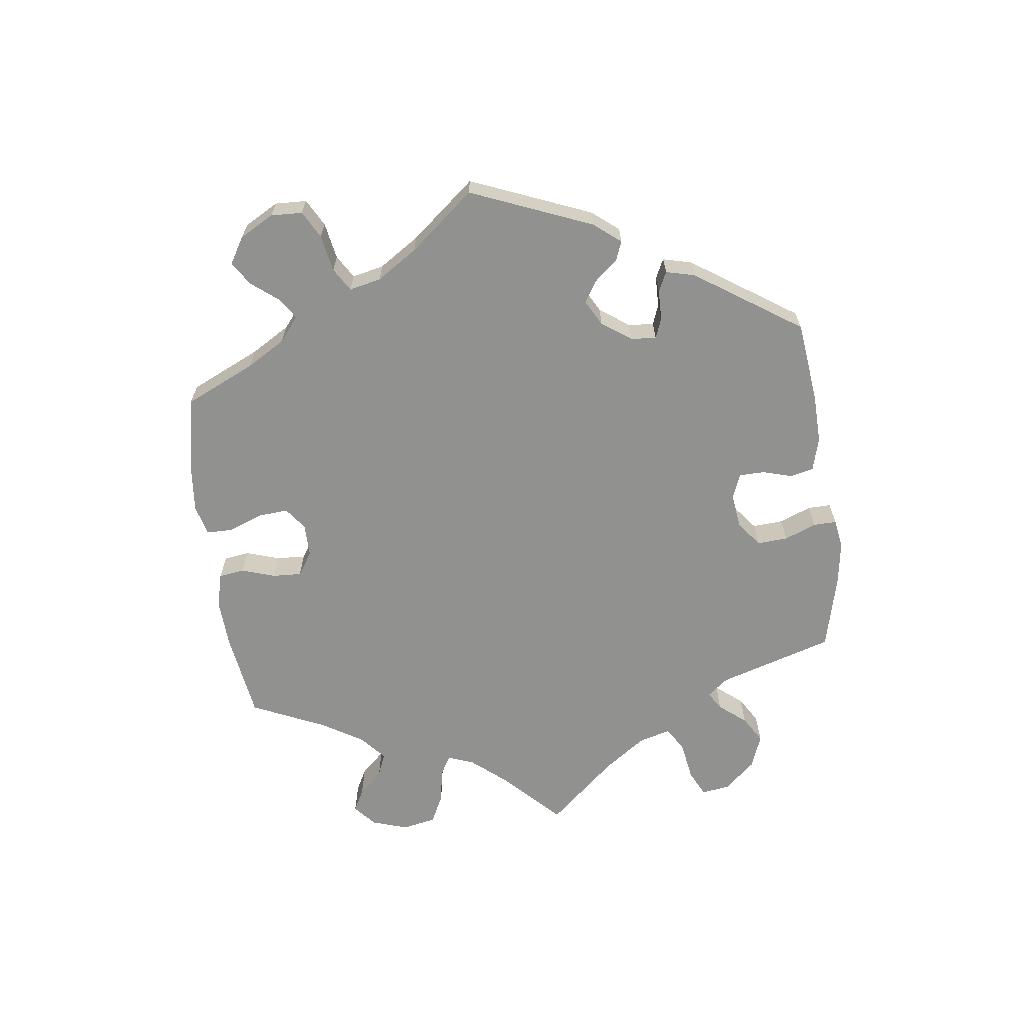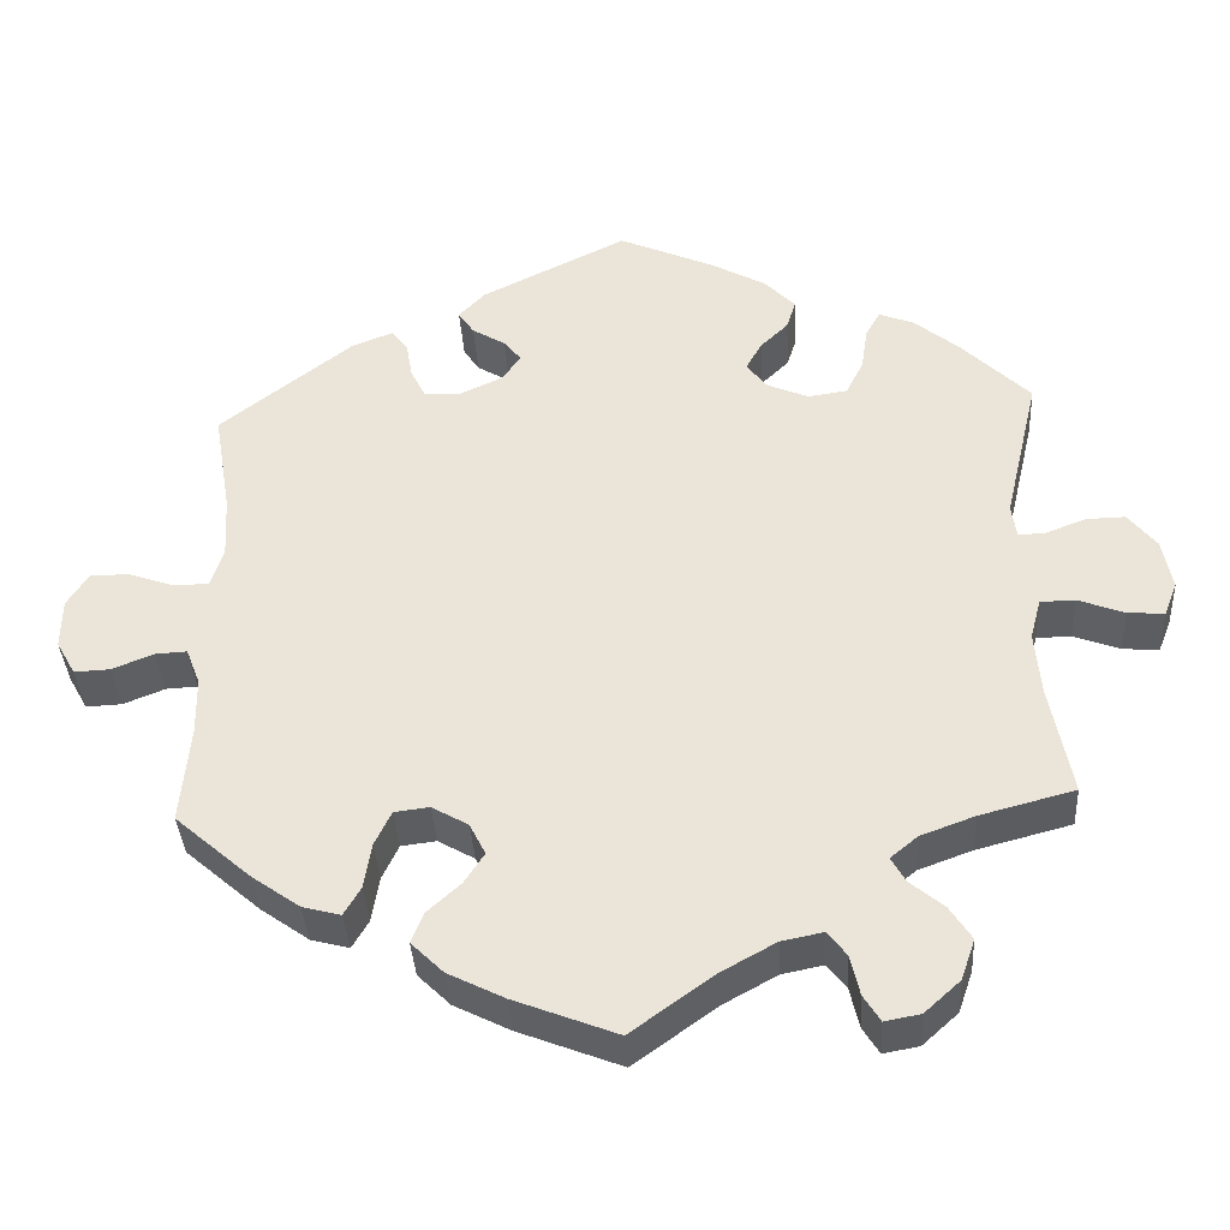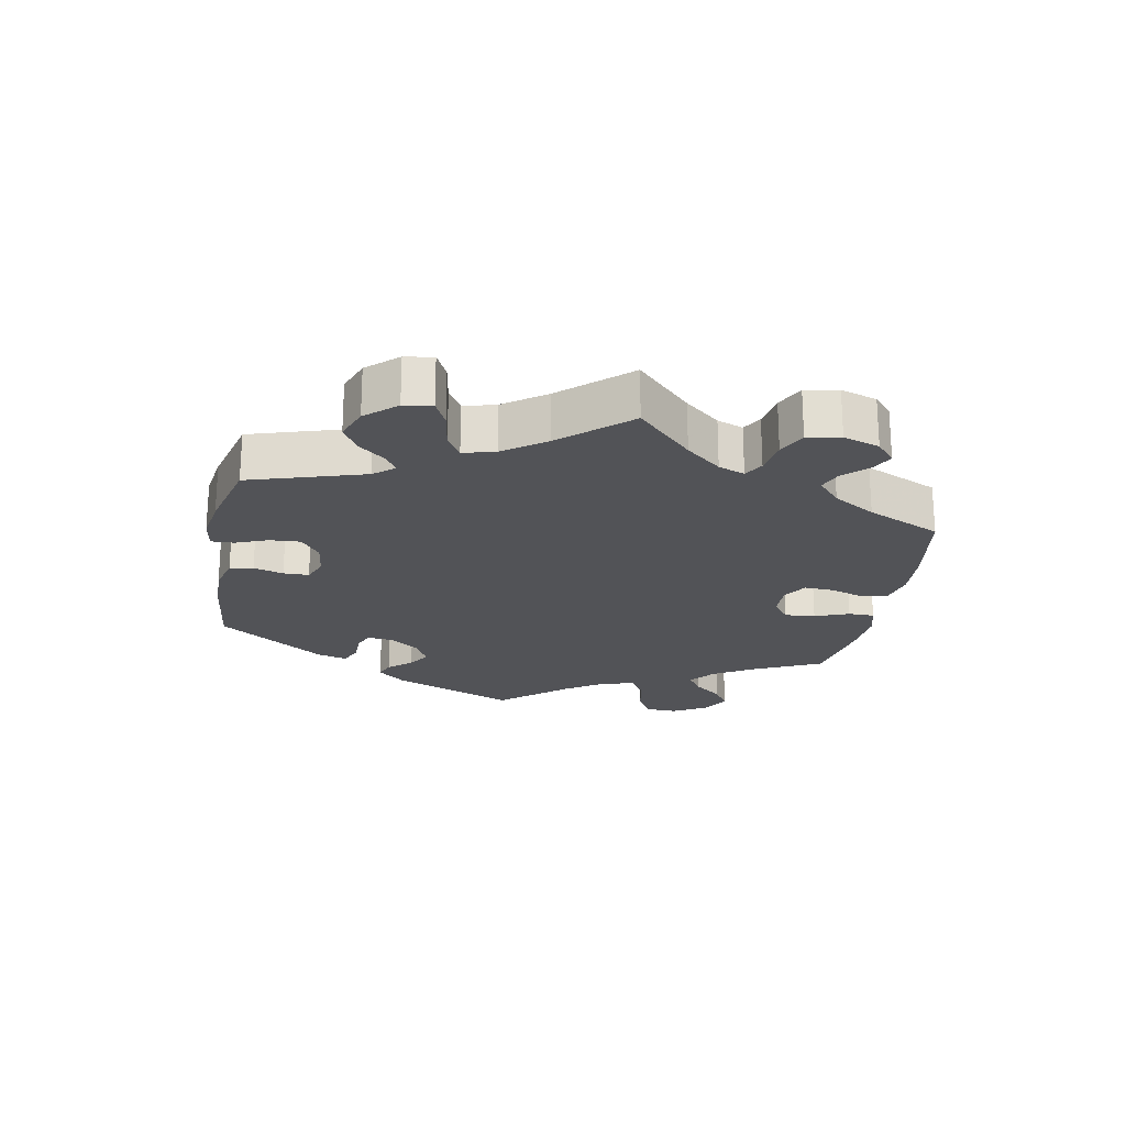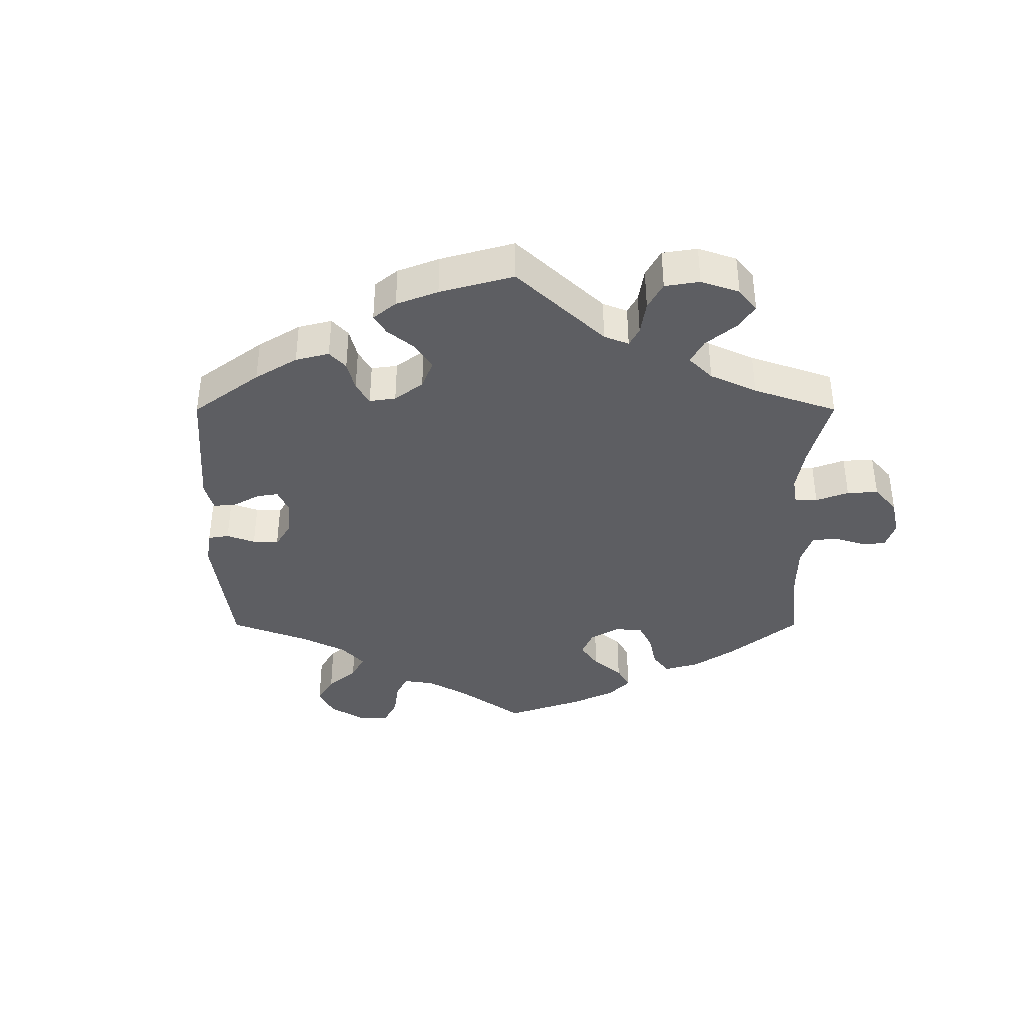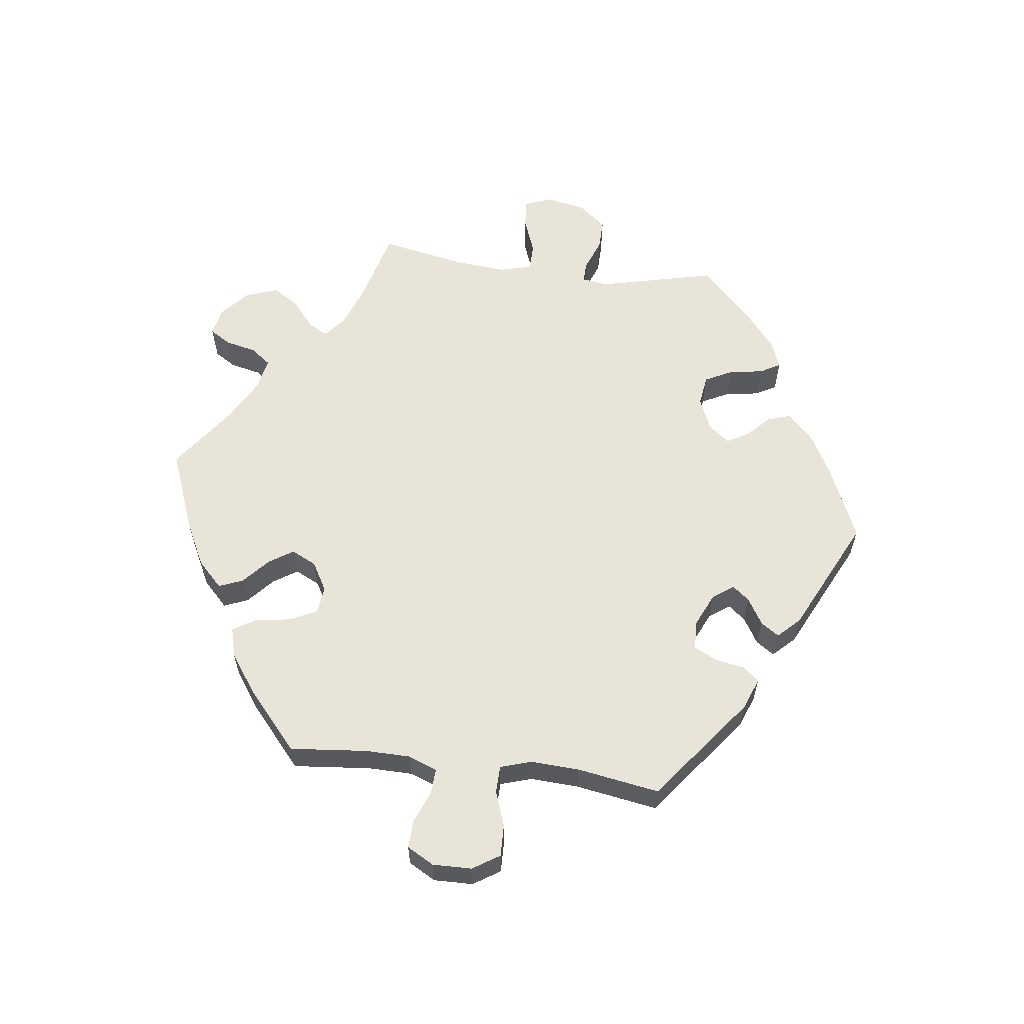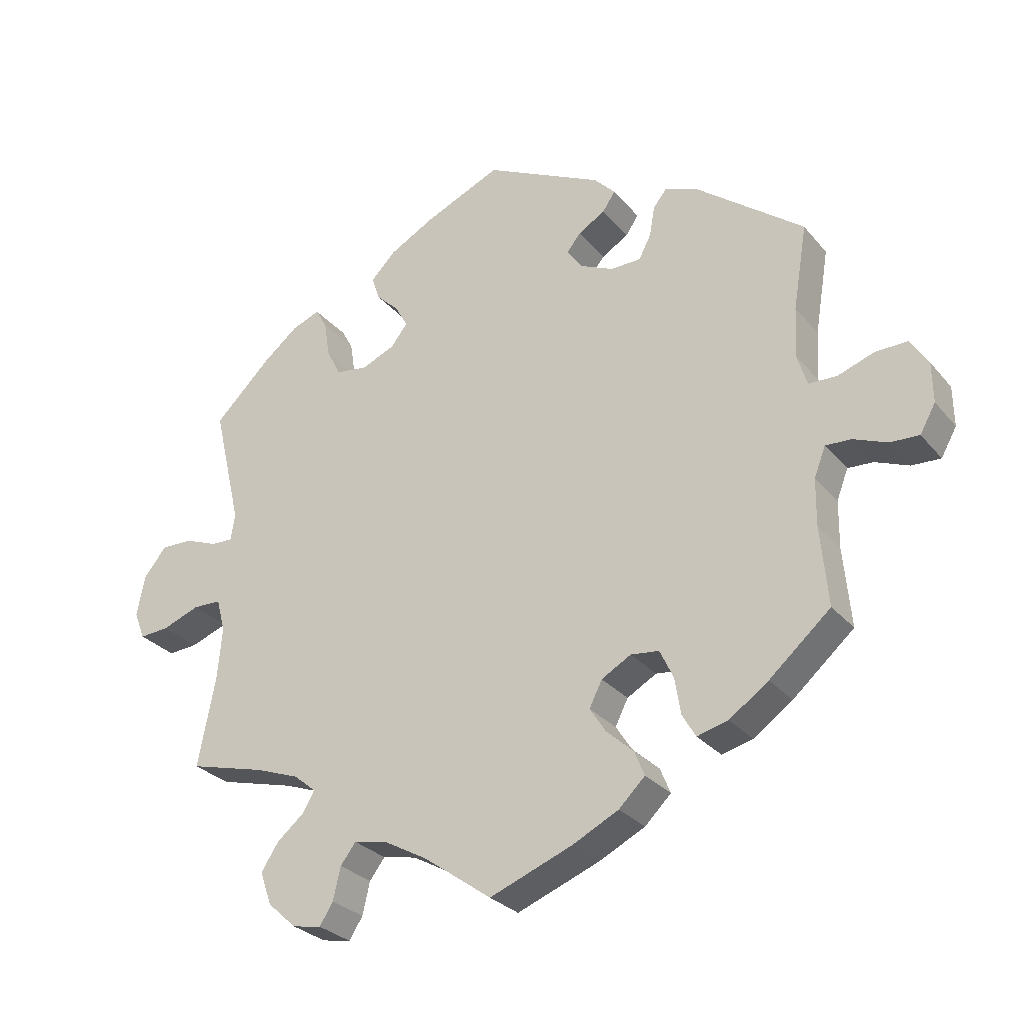
<metadata>
{"format":"obj","ext":"obj","renderer":"f3d","projection":"perspective","resolution":1024,"background":"white","views":[{"elev":-65.9,"azim":-52.6,"up":"+Y"},{"elev":-37.1,"azim":3.3,"up":"+Z"},{"elev":-22.3,"azim":109.6,"up":"+Y"},{"elev":-39.0,"azim":60.0,"up":"+Y"},{"elev":60.0,"azim":-82.9,"up":"+Y"},{"elev":-28.4,"azim":-148.6,"up":"+Z"}]}
</metadata>
<code>
v -0.34 0.07 0.413
v -0.291 0.07 0.432
v -0.271 0.07 0.407
v -0.263 0.07 0.362
v -0.245 0.07 0.327
v -0.2 0.07 0.326
v -0.15 0.07 0.349
v -0.127 0.07 0.381
v -0.148 0.07 0.407
v -0.188 0.07 0.431
v -0.207 0.07 0.459
v -0.175 0.07 0.492
v 0 0.07 0.578
v 0.115 0.07 0.528
v 0.181 0.07 0.492
v 0.218 0.07 0.454
v 0.207 0.07 0.419
v 0.173 0.07 0.386
v 0.154 0.07 0.352
v 0.179 0.07 0.32
v 0.229 0.07 0.299
v 0.276 0.07 0.306
v 0.297 0.07 0.348
v 0.305 0.07 0.4
v 0.322 0.07 0.431
v 0.364 0.07 0.415
v 0.417 0.07 0.372
v 0.501 0.07 0.29
v 0.459 0.07 0.111
v 0.465 0.07 0.071
v 0.497 0.07 0.072
v 0.546 0.07 0.091
v 0.593 0.07 0.092
v 0.627 0.07 0.05
v 0.639 0.07 -0.011
v 0.623 0.07 -0.052
v 0.579 0.07 -0.049
v 0.523 0.07 -0.028
v 0.481 0.07 -0.029
v 0.468 0.07 -0.078
v 0.475 0.07 -0.156
v 0.501 0.07 -0.289
v 0.387 0.07 -0.319
v 0.322 0.07 -0.343
v 0.289 0.07 -0.37
v 0.306 0.07 -0.4
v 0.347 0.07 -0.434
v 0.373 0.07 -0.474
v 0.356 0.07 -0.523
v 0.313 0.07 -0.562
v 0.27 0.07 -0.57
v 0.25 0.07 -0.538
v 0.239 0.07 -0.49
v 0.216 0.07 -0.46
v 0.166 0.07 -0.47
v 0.101 0.07 -0.506
v 0.001 0.07 -0.578
v -0.123 0.07 -0.53
v -0.191 0.07 -0.496
v -0.23 0.07 -0.458
v -0.215 0.07 -0.421
v -0.175 0.07 -0.385
v -0.151 0.07 -0.348
v -0.17 0.07 -0.31
v -0.214 0.07 -0.285
v -0.256 0.07 -0.29
v -0.276 0.07 -0.332
v -0.285 0.07 -0.387
v -0.305 0.07 -0.421
v -0.351 0.07 -0.409
v -0.409 0.07 -0.368
v -0.5 0.07 -0.289
v -0.489 0.07 -0.171
v -0.49 0.07 -0.102
v -0.507 0.07 -0.058
v -0.545 0.07 -0.06
v -0.595 0.07 -0.08
v -0.638 0.07 -0.082
v -0.661 0.07 -0.041
v -0.66 0.07 0.019
v -0.634 0.07 0.06
v -0.586 0.07 0.059
v -0.532 0.07 0.04
v -0.49 0.07 0.041
v -0.475 0.07 0.089
v -0.479 0.07 0.163
v -0.5 0.07 0.289
v -0.34 0 0.413
v -0.291 0 0.432
v -0.271 0 0.407
v -0.263 0 0.362
v -0.245 0 0.327
v -0.2 0 0.326
v -0.15 0 0.349
v -0.127 0 0.381
v -0.148 0 0.407
v -0.188 0 0.431
v -0.207 0 0.459
v -0.175 0 0.492
v 0 0 0.578
v 0.115 0 0.528
v 0.181 0 0.492
v 0.218 0 0.454
v 0.207 0 0.419
v 0.173 0 0.386
v 0.154 0 0.352
v 0.179 0 0.32
v 0.229 0 0.299
v 0.276 0 0.306
v 0.297 0 0.348
v 0.305 0 0.4
v 0.322 0 0.431
v 0.364 0 0.415
v 0.417 0 0.372
v 0.501 0 0.29
v 0.459 0 0.111
v 0.465 0 0.071
v 0.497 0 0.072
v 0.546 0 0.091
v 0.593 0 0.092
v 0.627 0 0.05
v 0.639 0 -0.011
v 0.623 0 -0.052
v 0.579 0 -0.049
v 0.523 0 -0.028
v 0.481 0 -0.029
v 0.468 0 -0.078
v 0.475 0 -0.156
v 0.501 0 -0.289
v 0.387 0 -0.319
v 0.322 0 -0.343
v 0.289 0 -0.37
v 0.306 0 -0.4
v 0.347 0 -0.434
v 0.373 0 -0.474
v 0.356 0 -0.523
v 0.313 0 -0.562
v 0.27 0 -0.57
v 0.25 0 -0.538
v 0.239 0 -0.49
v 0.216 0 -0.46
v 0.166 0 -0.47
v 0.101 0 -0.506
v 0.001 0 -0.578
v -0.123 0 -0.53
v -0.191 0 -0.496
v -0.23 0 -0.458
v -0.215 0 -0.421
v -0.175 0 -0.385
v -0.151 0 -0.348
v -0.17 0 -0.31
v -0.214 0 -0.285
v -0.256 0 -0.29
v -0.276 0 -0.332
v -0.285 0 -0.387
v -0.305 0 -0.421
v -0.351 0 -0.409
v -0.409 0 -0.368
v -0.5 0 -0.289
v -0.489 0 -0.171
v -0.49 0 -0.102
v -0.507 0 -0.058
v -0.545 0 -0.06
v -0.595 0 -0.08
v -0.638 0 -0.082
v -0.661 0 -0.041
v -0.66 0 0.019
v -0.634 0 0.06
v -0.586 0 0.059
v -0.532 0 0.04
v -0.49 0 0.041
v -0.475 0 0.089
v -0.479 0 0.163
v -0.5 0 0.289
f 86 87 1 2
f 85 86 2 3
f 84 85 3 4
f 80 81 82 83
f 80 83 84
f 79 80 84
f 76 77 78 79
f 75 76 79 84
f 74 75 84 4
f 70 71 72 73
f 67 68 69 70
f 66 67 70 73
f 65 66 73 74
f 59 60 61 62
f 59 62 63
f 56 57 58 59
f 55 56 59 63
f 54 55 63 64
f 50 51 52 53
f 50 53 54
f 49 50 54
f 46 47 48 49
f 45 46 49 54
f 41 42 43
f 40 41 43 44
f 39 40 44 45
f 35 36 37 38
f 35 38 39
f 34 35 39
f 31 32 33 34
f 30 31 34 39
f 26 27 28 29
f 26 29 30
f 23 24 25 26
f 22 23 26 30
f 21 22 30 39
f 15 16 17 18
f 15 18 19
f 14 15 19
f 13 14 19
f 12 13 19
f 9 10 11 12
f 8 9 12 19
f 7 8 19 20
f 65 74 4 5
f 64 65 5 6
f 39 45 54 64
f 20 21 39 64
f 6 7 20 64
f 89 88 174 173
f 90 89 173 172
f 91 90 172 171
f 170 169 168 167
f 171 170 167
f 171 167 166
f 166 165 164 163
f 171 166 163 162
f 91 171 162 161
f 160 159 158 157
f 157 156 155 154
f 160 157 154 153
f 161 160 153 152
f 149 148 147 146
f 150 149 146
f 146 145 144 143
f 150 146 143 142
f 151 150 142 141
f 140 139 138 137
f 141 140 137
f 141 137 136
f 136 135 134 133
f 141 136 133 132
f 130 129 128
f 131 130 128 127
f 132 131 127 126
f 125 124 123 122
f 126 125 122
f 126 122 121
f 121 120 119 118
f 126 121 118 117
f 116 115 114 113
f 117 116 113
f 113 112 111 110
f 117 113 110 109
f 126 117 109 108
f 105 104 103 102
f 106 105 102
f 106 102 101
f 106 101 100
f 106 100 99
f 99 98 97 96
f 106 99 96 95
f 107 106 95 94
f 92 91 161 152
f 93 92 152 151
f 151 141 132 126
f 151 126 108 107
f 151 107 94 93
f 1 88 89 2
f 2 89 90 3
f 3 90 91 4
f 4 91 92 5
f 5 92 93 6
f 6 93 94 7
f 7 94 95 8
f 8 95 96 9
f 9 96 97 10
f 10 97 98 11
f 11 98 99 12
f 12 99 100 13
f 13 100 101 14
f 14 101 102 15
f 15 102 103 16
f 16 103 104 17
f 17 104 105 18
f 18 105 106 19
f 19 106 107 20
f 20 107 108 21
f 21 108 109 22
f 22 109 110 23
f 23 110 111 24
f 24 111 112 25
f 25 112 113 26
f 26 113 114 27
f 27 114 115 28
f 28 115 116 29
f 29 116 117 30
f 30 117 118 31
f 31 118 119 32
f 32 119 120 33
f 33 120 121 34
f 34 121 122 35
f 35 122 123 36
f 36 123 124 37
f 37 124 125 38
f 38 125 126 39
f 39 126 127 40
f 40 127 128 41
f 41 128 129 42
f 42 129 130 43
f 43 130 131 44
f 44 131 132 45
f 45 132 133 46
f 46 133 134 47
f 47 134 135 48
f 48 135 136 49
f 49 136 137 50
f 50 137 138 51
f 51 138 139 52
f 52 139 140 53
f 53 140 141 54
f 54 141 142 55
f 55 142 143 56
f 56 143 144 57
f 57 144 145 58
f 58 145 146 59
f 59 146 147 60
f 60 147 148 61
f 61 148 149 62
f 62 149 150 63
f 63 150 151 64
f 64 151 152 65
f 65 152 153 66
f 66 153 154 67
f 67 154 155 68
f 68 155 156 69
f 69 156 157 70
f 70 157 158 71
f 71 158 159 72
f 72 159 160 73
f 73 160 161 74
f 74 161 162 75
f 75 162 163 76
f 76 163 164 77
f 77 164 165 78
f 78 165 166 79
f 79 166 167 80
f 80 167 168 81
f 81 168 169 82
f 82 169 170 83
f 83 170 171 84
f 84 171 172 85
f 85 172 173 86
f 86 173 174 87
f 87 174 88 1

</code>
